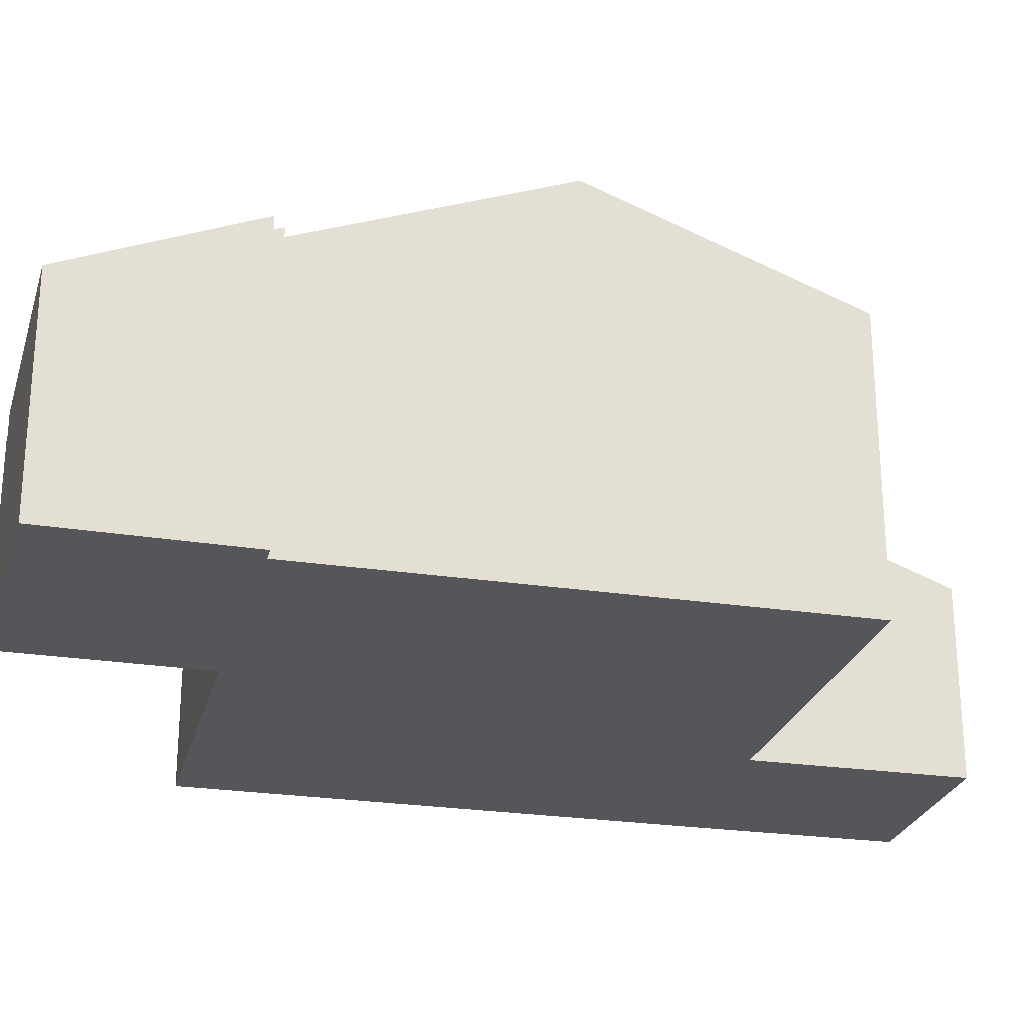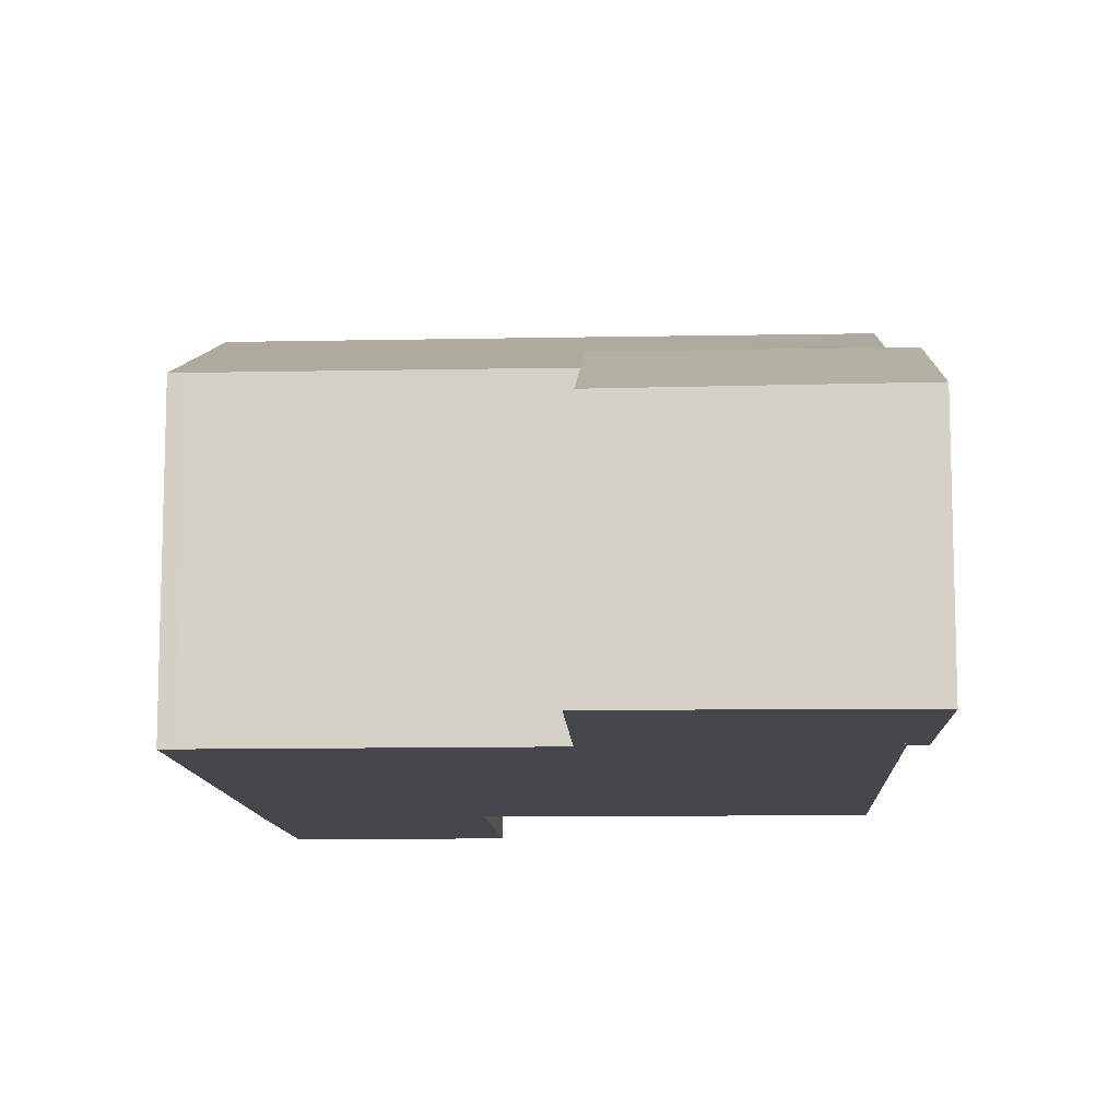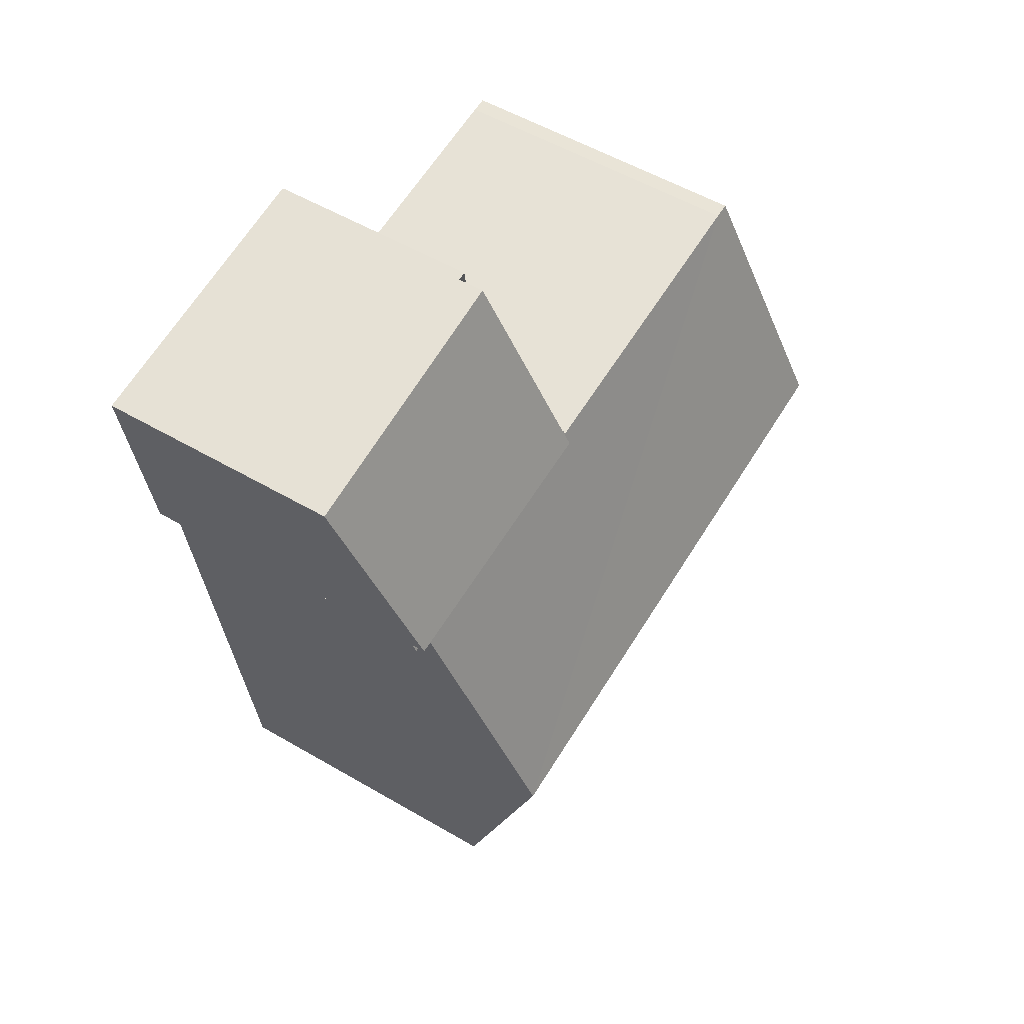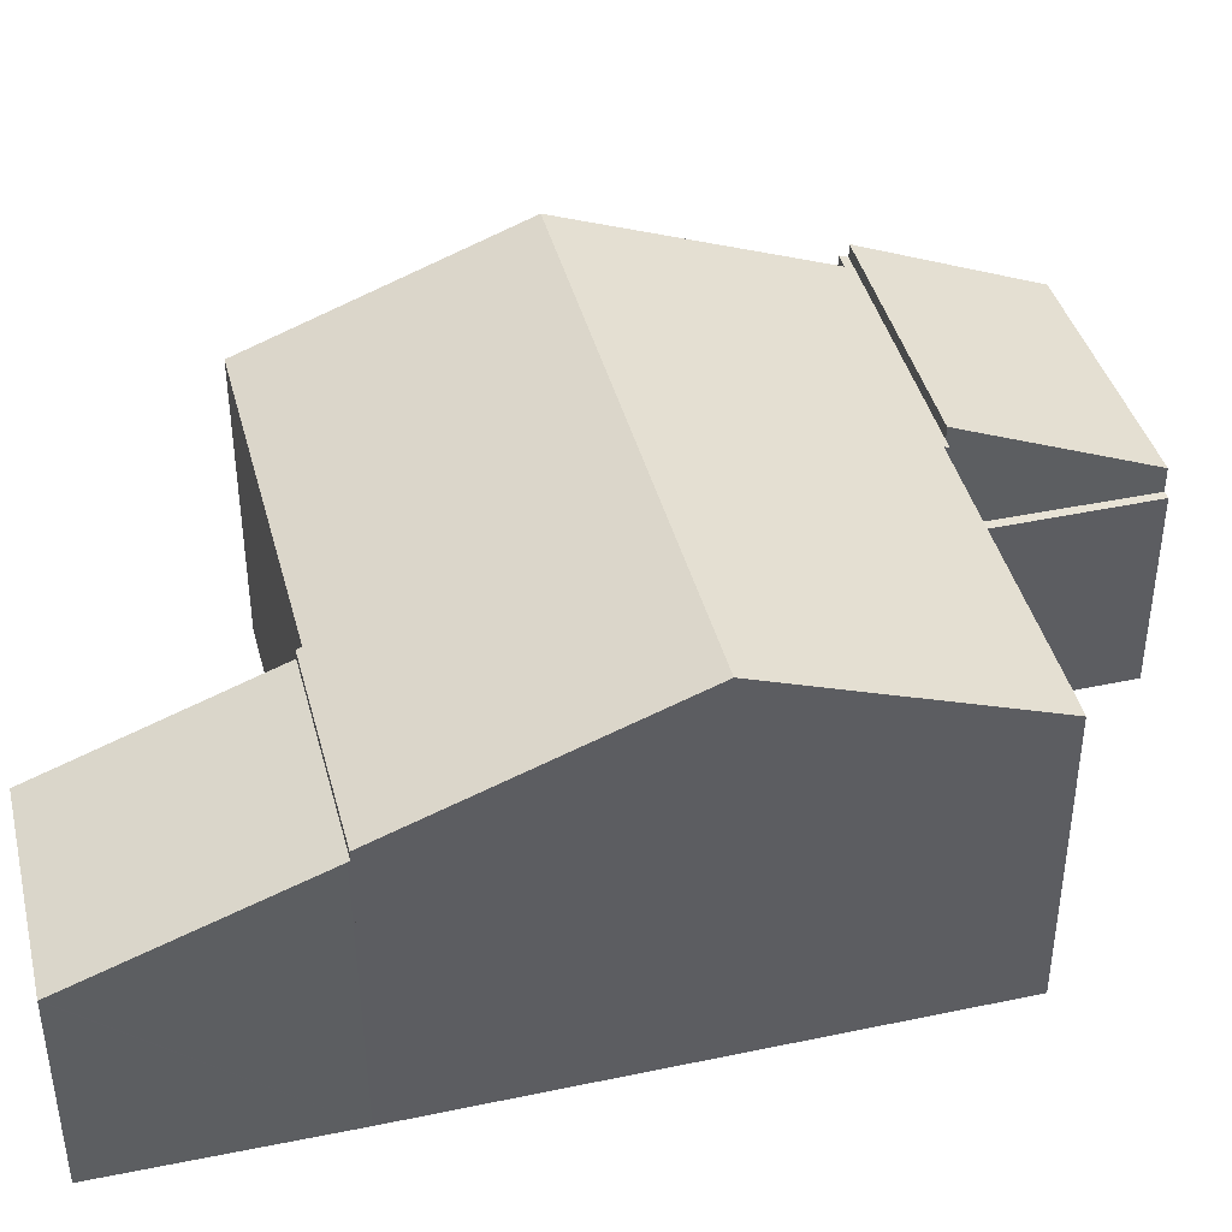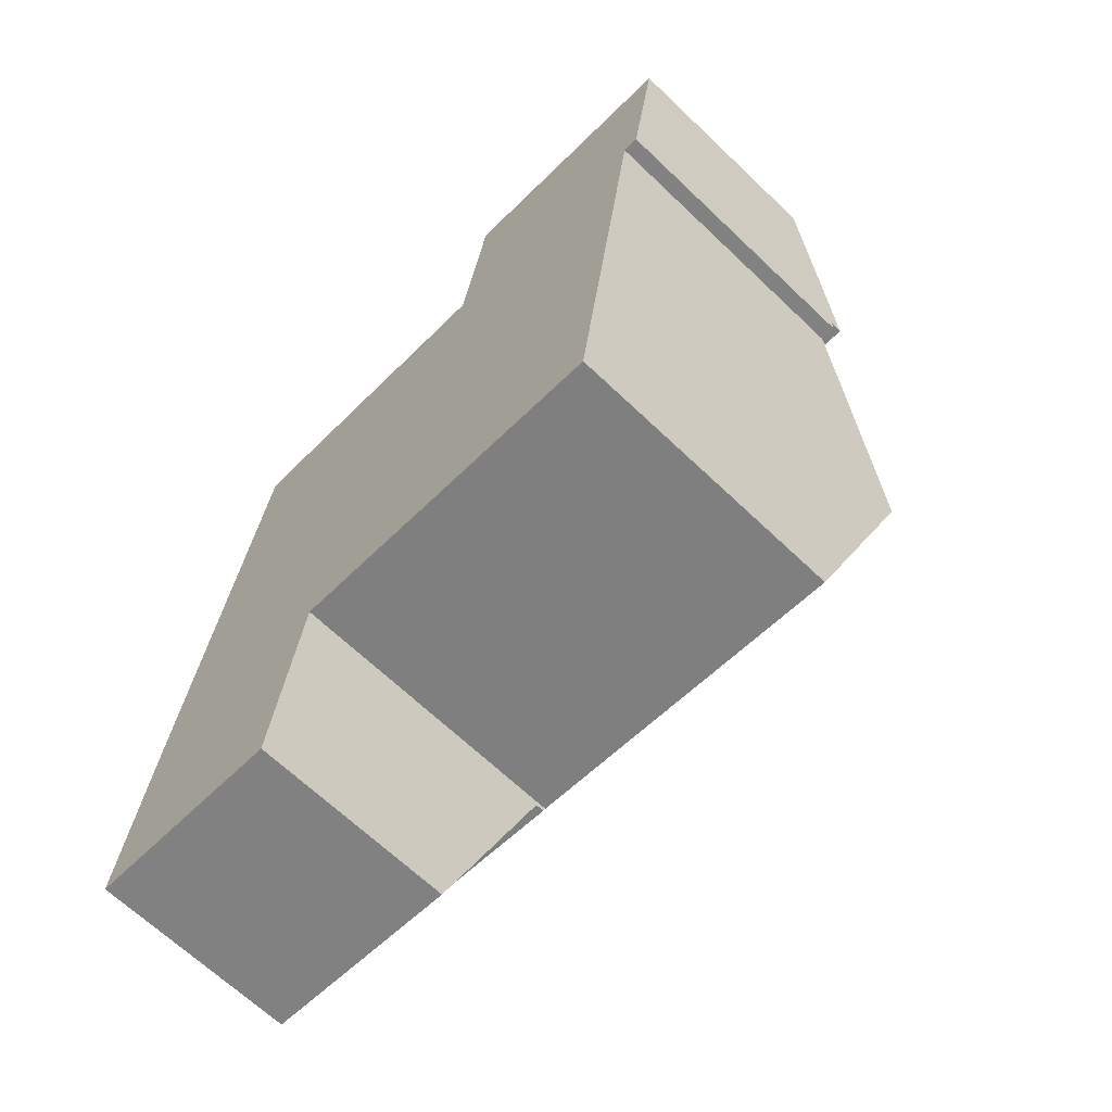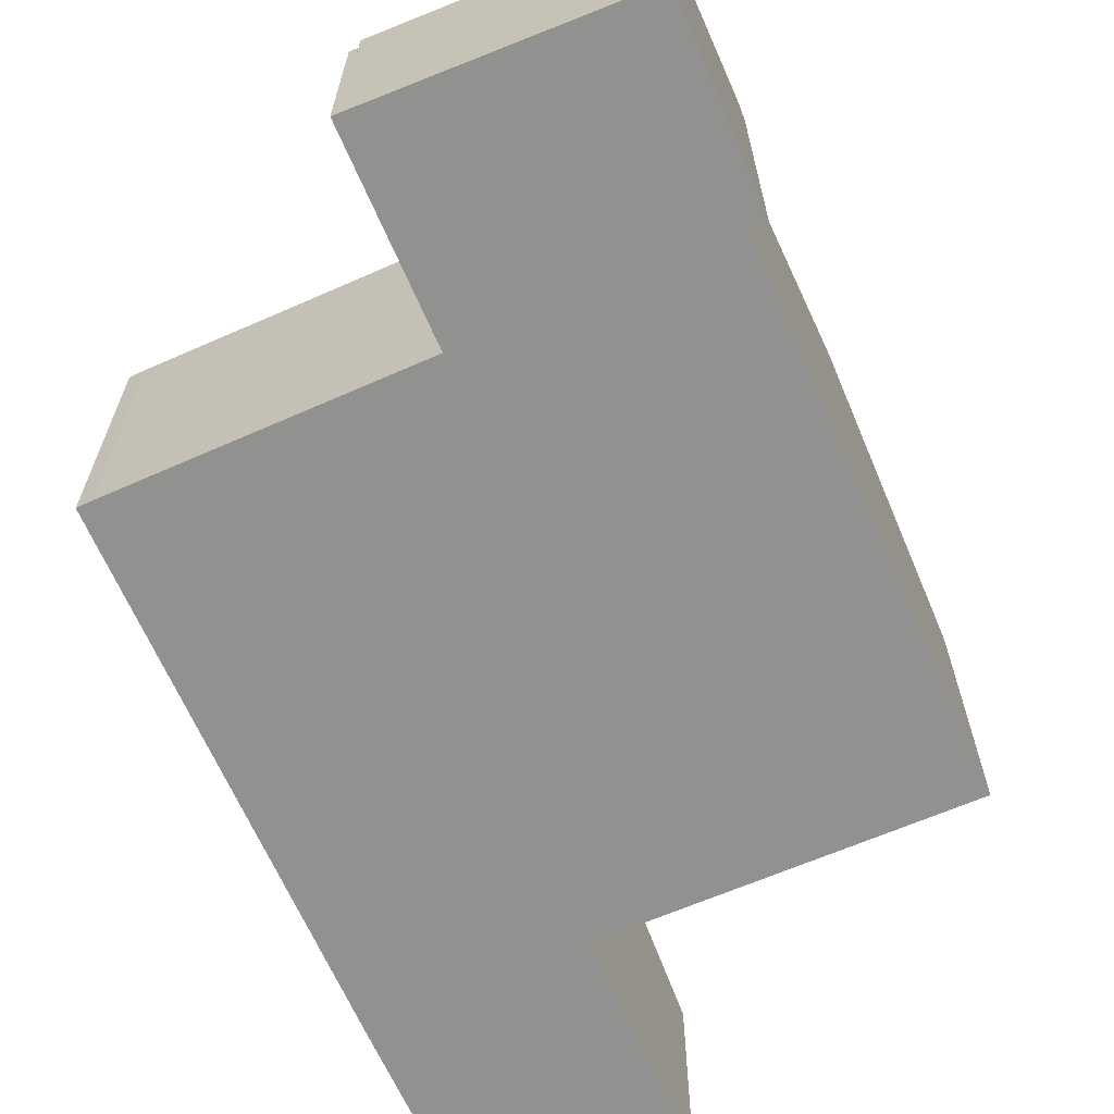
<metadata>
{"format":"obj","ext":"obj","renderer":"f3d","projection":"perspective","resolution":1024,"background":"white","views":[{"elev":-25.2,"azim":83.7,"up":"+Y"},{"elev":-11.0,"azim":10.5,"up":"+Y"},{"elev":53.4,"azim":122.1,"up":"+Z"},{"elev":41.7,"azim":-96.5,"up":"+Y"},{"elev":-66.3,"azim":46.2,"up":"+Z"},{"elev":-66.0,"azim":31.4,"up":"+Y"}]}
</metadata>
<code>
v  12.94 5.829 12.86
v  8.565 4.301 17.2
v  13.46 4.374 16.37
v  8.075 5.829 13.5
v  8.075 -8.268e-16 13.5
v  8.565 -1.053e-15 17.2
v  13.46 -1.002e-15 16.37
v  12.94 -7.876e-16 12.86
v  0.003 3.829 0.021
v  1.188 3.829 -0.147
v  0 3.821 2.34e-16
v  3.971 3.848 -0.49
v  4.492 5.409 3.637
v  0.523 5.393 4.156
v  0.529 5.409 4.198
v  0.529 -2.571e-16 4.198
v  0 0 0
v  0.003 -1.286e-18 0.021
v  0.523 -2.545e-16 4.156
v  4.492 -2.227e-16 3.637
v  3.971 3e-17 -0.49
v  1.188 9.001e-18 -0.147
v  1.216 7.481 9.258
v  4.492 5.579 3.637
v  0.529 5.582 4.198
v  4.504 5.616 3.736
v  6.735 5.614 3.42
v  11.26 5.615 2.779
v  11.93 7.486 7.792
v  7.398 7.487 8.412
v  12.91 5.642 12.69
v  8.075 5.577 13.5
v  12.94 5.577 12.86
v  12.59 5.644 12.73
v  7.889 5.577 13.53
v  7.875 5.614 13.43
v  2.175 5.619 14.18
v  1.888 5.623 14.21
v  12.59 -7.793e-16 12.73
v  11.93 -4.771e-16 7.792
v  11.26 -1.702e-16 2.779
v  4.504 -2.288e-16 3.736
v  12.91 -7.77e-16 12.69
v  6.735 -2.094e-16 3.42
v  1.216 -5.669e-16 9.258
v  1.888 -8.701e-16 14.21
v  7.875 -8.223e-16 13.43
v  7.889 -8.284e-16 13.53
v  2.175 -8.683e-16 14.18
v  7.889 3.829 13.53
v  8.565 3.829 17.2
v  8.075 3.829 13.5
v  8.408 3.829 17.22
v  8.408 -1.055e-15 17.22
g defaultobject
f 1 2 3
f 2 1 4
f 5 2 4
f 2 5 6
f 2 7 3
f 7 2 6
f 3 8 1
f 8 3 7
f 8 4 1
f 4 8 5
f 8 6 5
f 6 8 7
f 9 10 11
f 10 9 12
f 12 9 13
f 13 9 14
f 13 14 15
f 14 16 15
f 16 14 9
f 16 9 11
f 16 11 17
f 16 17 18
f 16 18 19
f 16 13 15
f 13 16 20
f 20 12 13
f 12 20 21
f 21 10 12
f 10 21 11
f 11 21 17
f 17 21 22
f 19 20 16
f 20 19 18
f 20 18 21
f 21 18 17
f 21 17 22
f 23 24 25
f 24 23 26
f 26 23 27
f 27 23 28
f 28 23 29
f 29 23 30
f 31 32 33
f 32 31 34
f 32 34 29
f 32 29 35
f 35 29 36
f 36 29 37
f 37 29 30
f 37 30 38
f 38 30 23
f 39 29 34
f 29 39 28
f 28 39 40
f 28 40 41
f 42 24 26
f 24 42 20
f 33 43 31
f 43 33 8
f 41 27 28
f 27 41 26
f 26 41 42
f 42 41 44
f 24 16 25
f 16 24 20
f 31 39 34
f 39 31 43
f 16 23 25
f 23 16 38
f 38 16 45
f 38 45 46
f 47 35 36
f 35 47 48
f 46 37 38
f 37 46 49
f 49 36 37
f 36 49 47
f 48 32 35
f 32 48 33
f 33 48 8
f 8 48 5
f 5 48 47
f 45 49 46
f 49 45 47
f 47 45 16
f 47 16 42
f 42 16 20
f 47 42 5
f 44 39 42
f 39 44 40
f 40 44 41
f 5 39 8
f 39 5 42
f 8 39 43
f 50 51 52
f 51 50 53
f 48 53 50
f 53 48 54
f 54 51 53
f 51 54 6
f 6 52 51
f 52 6 5
f 5 50 52
f 50 5 48
f 5 54 48
f 54 5 6

</code>
